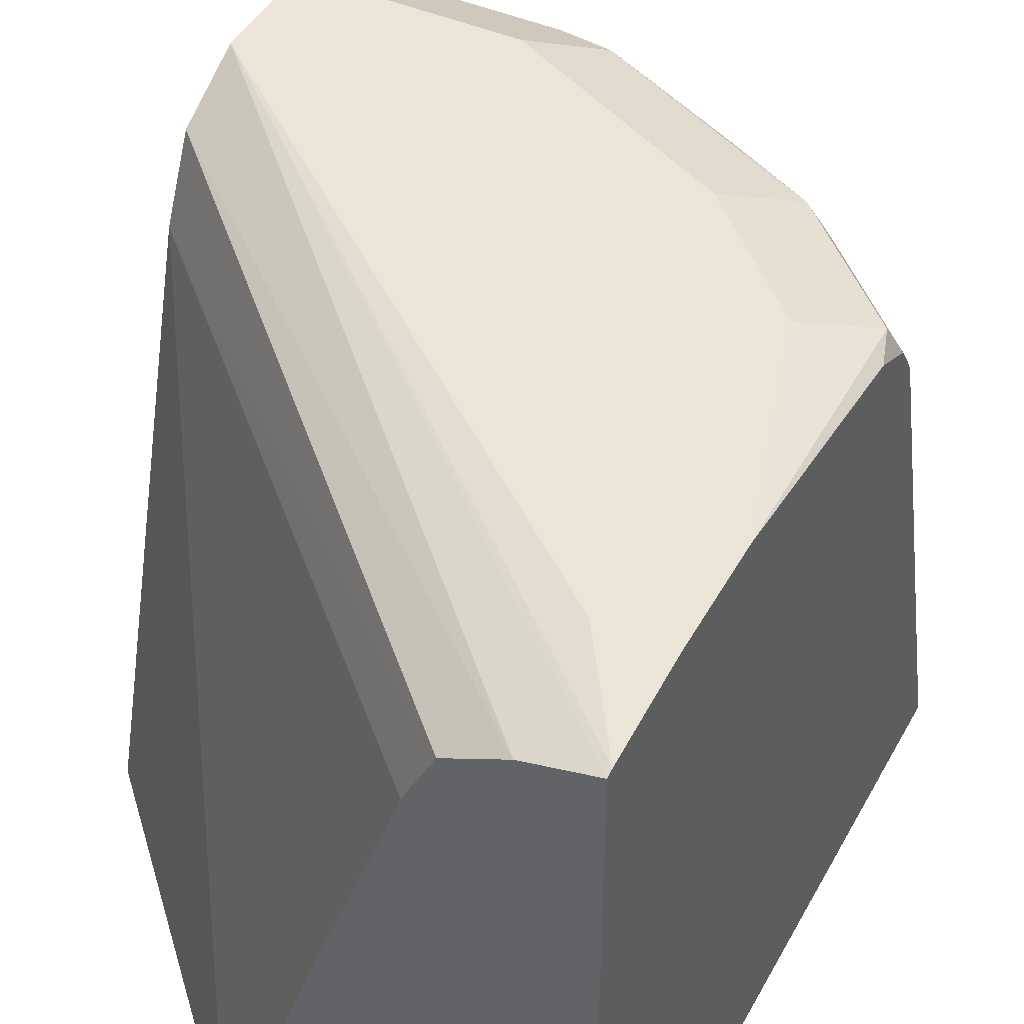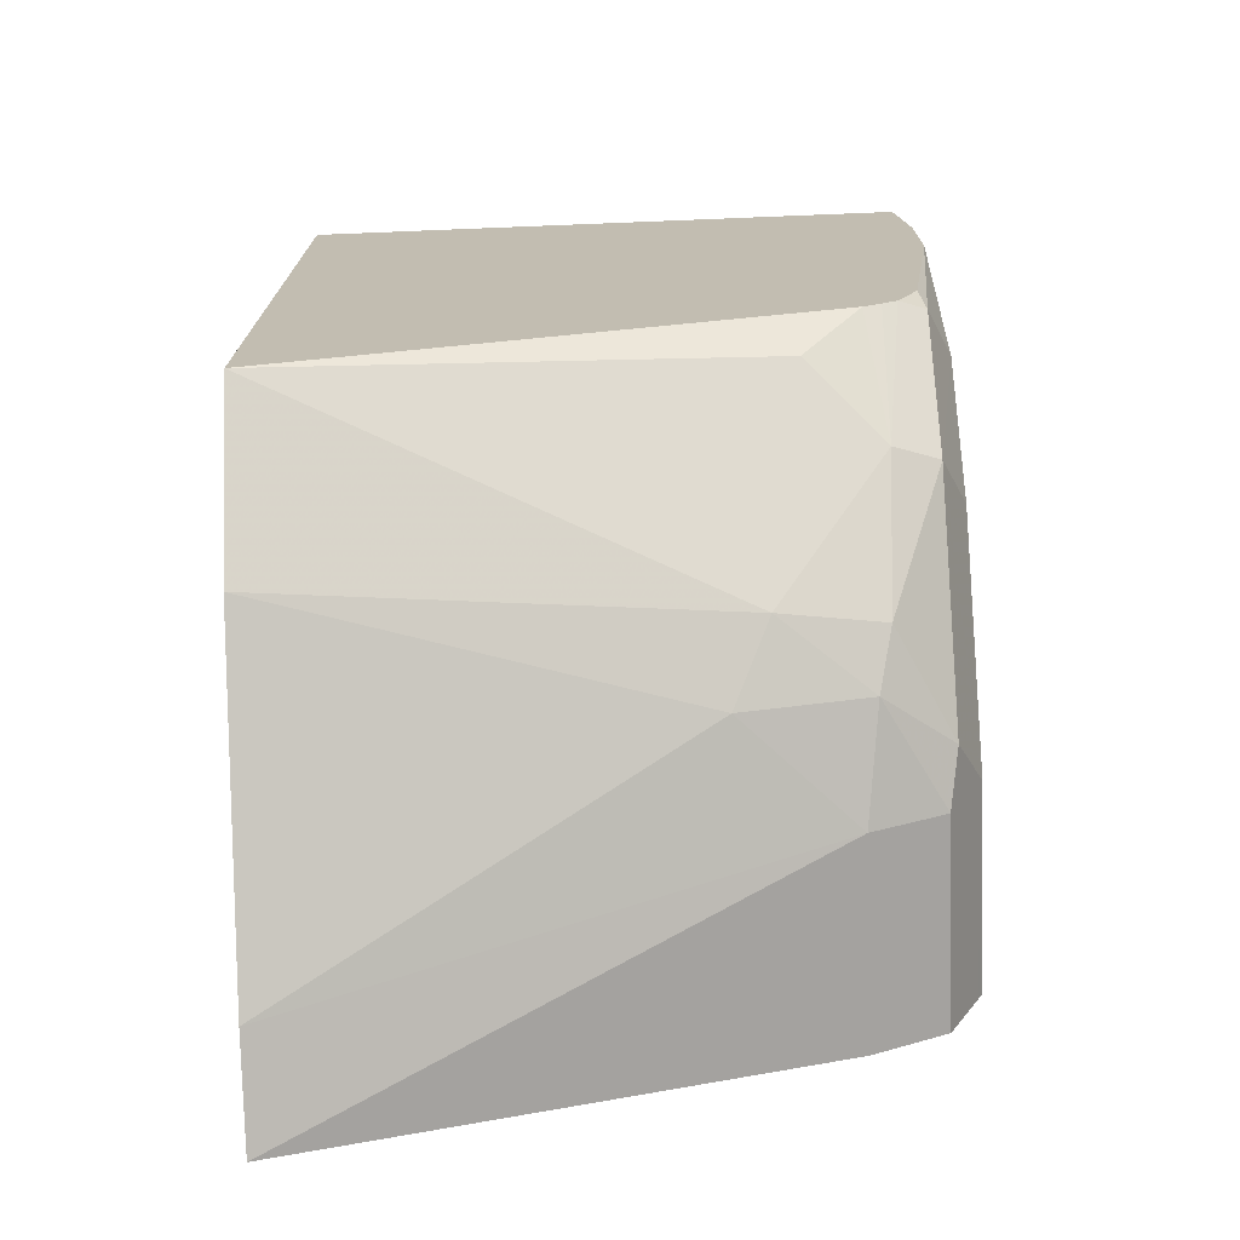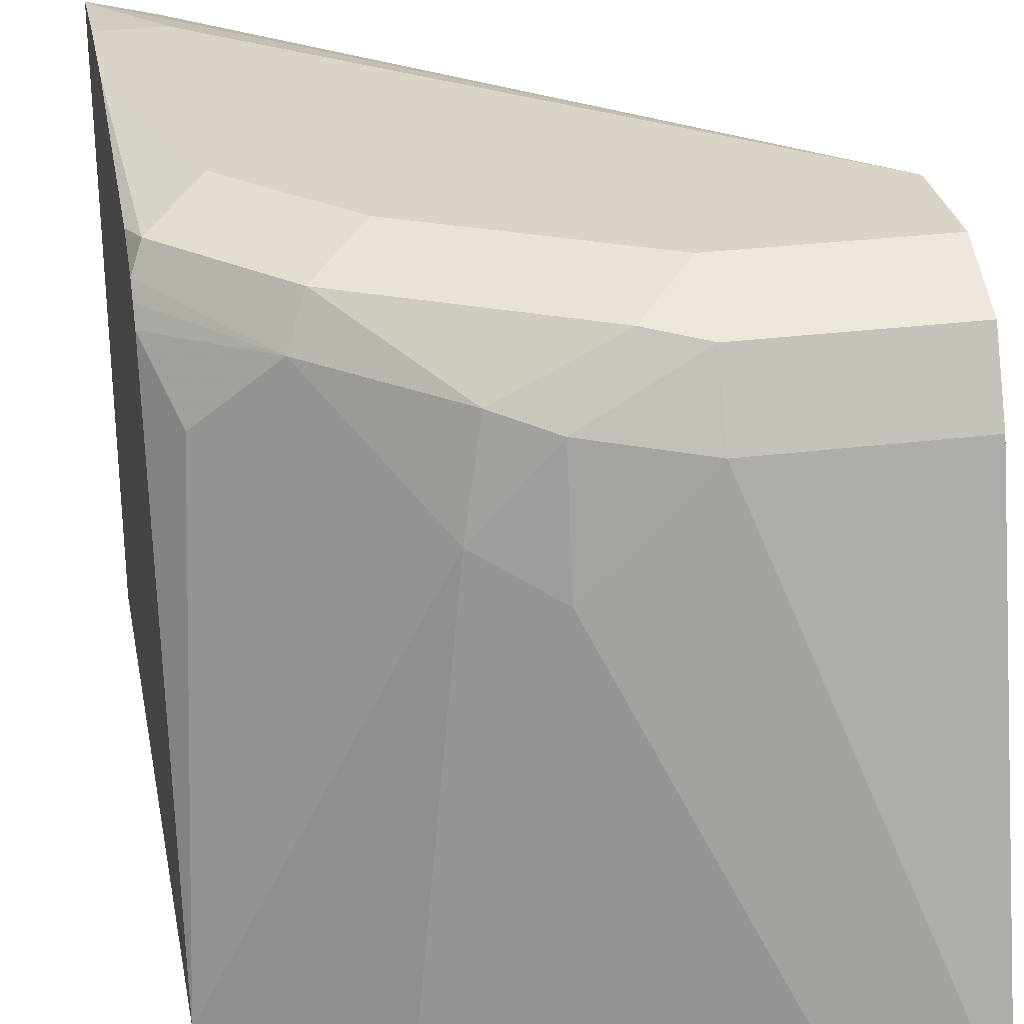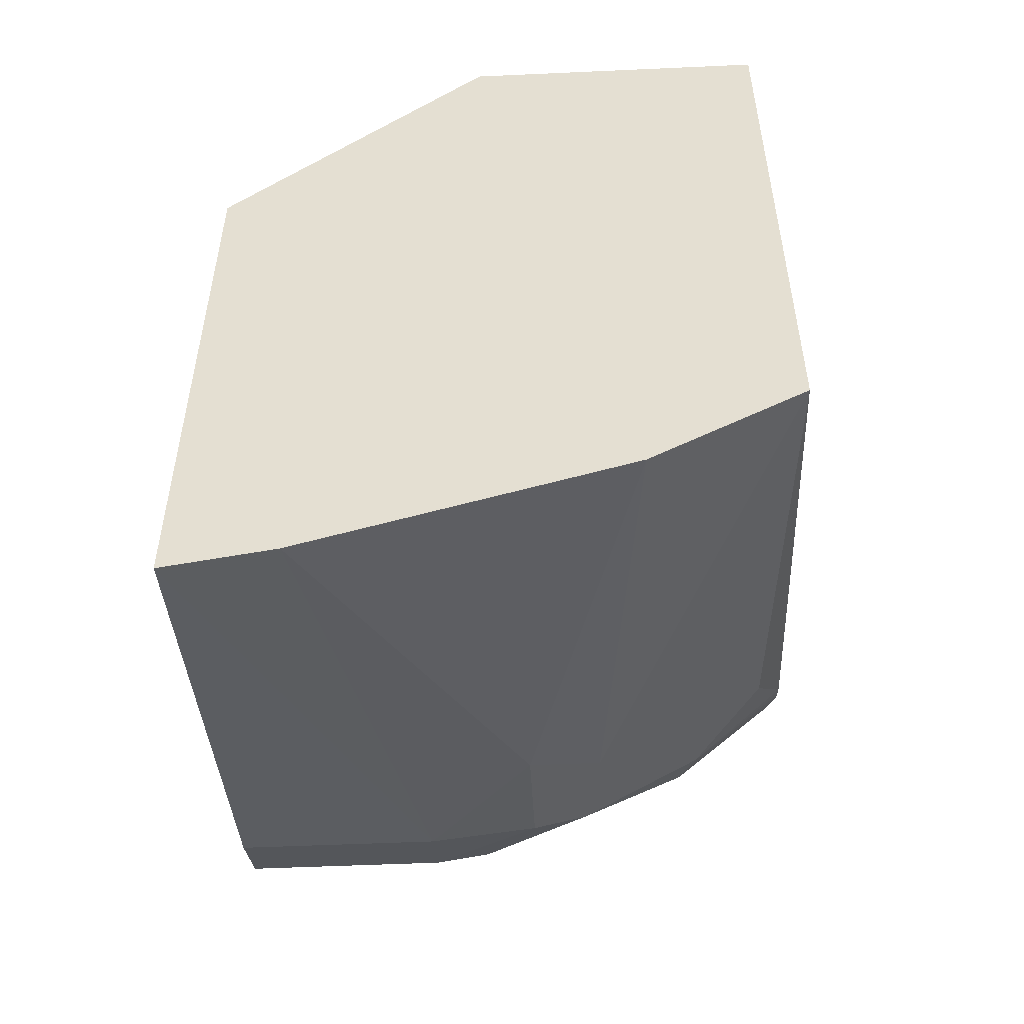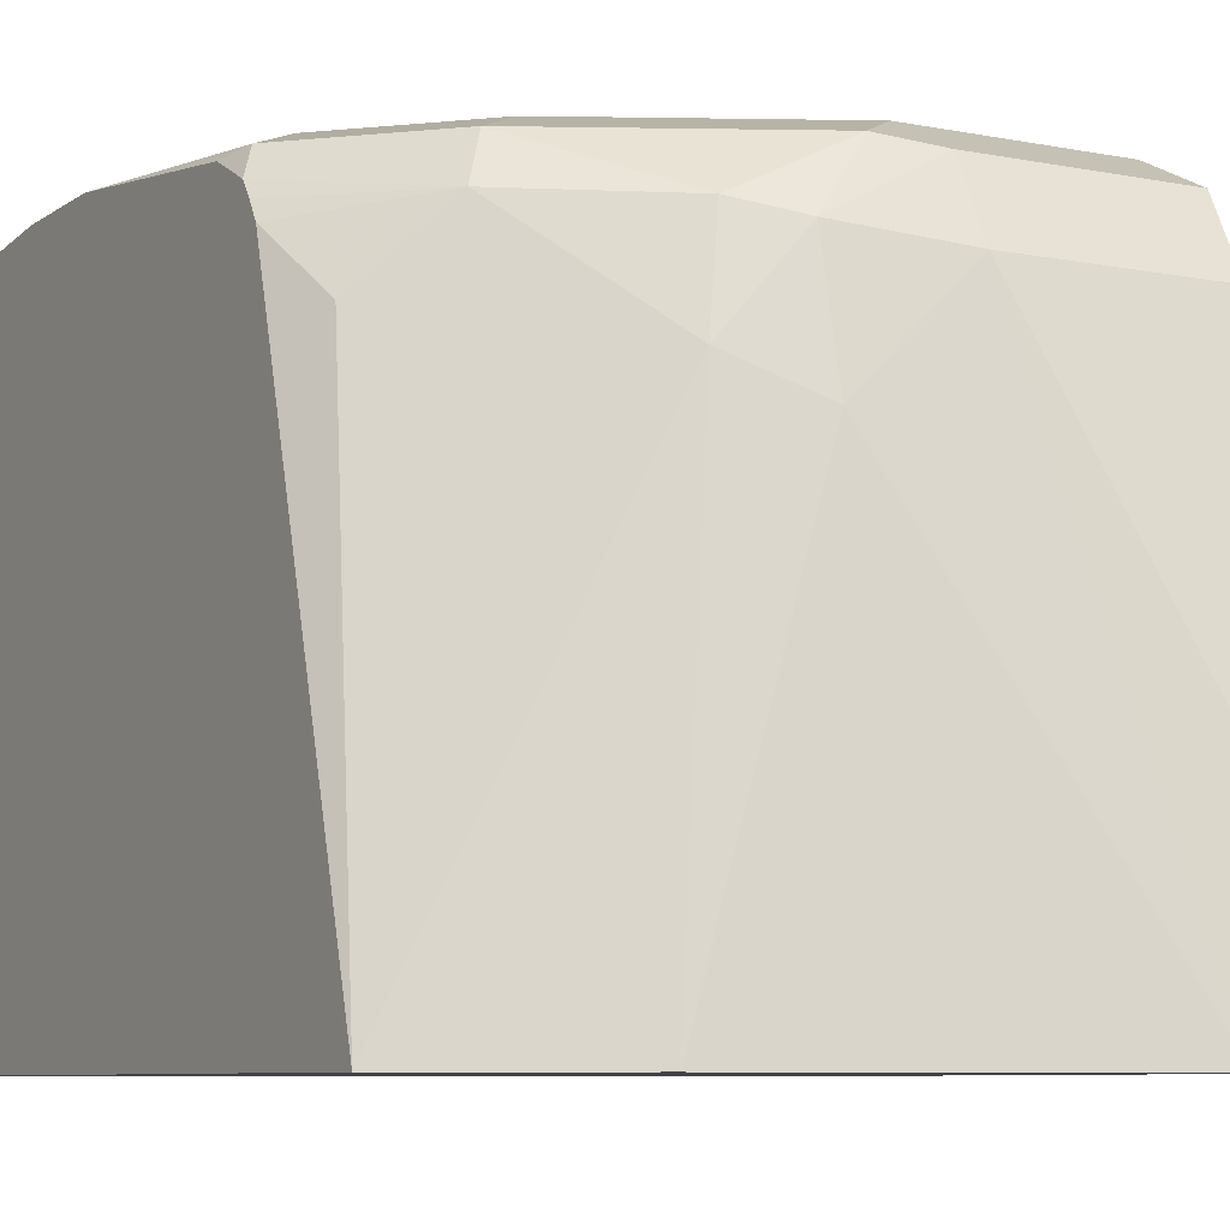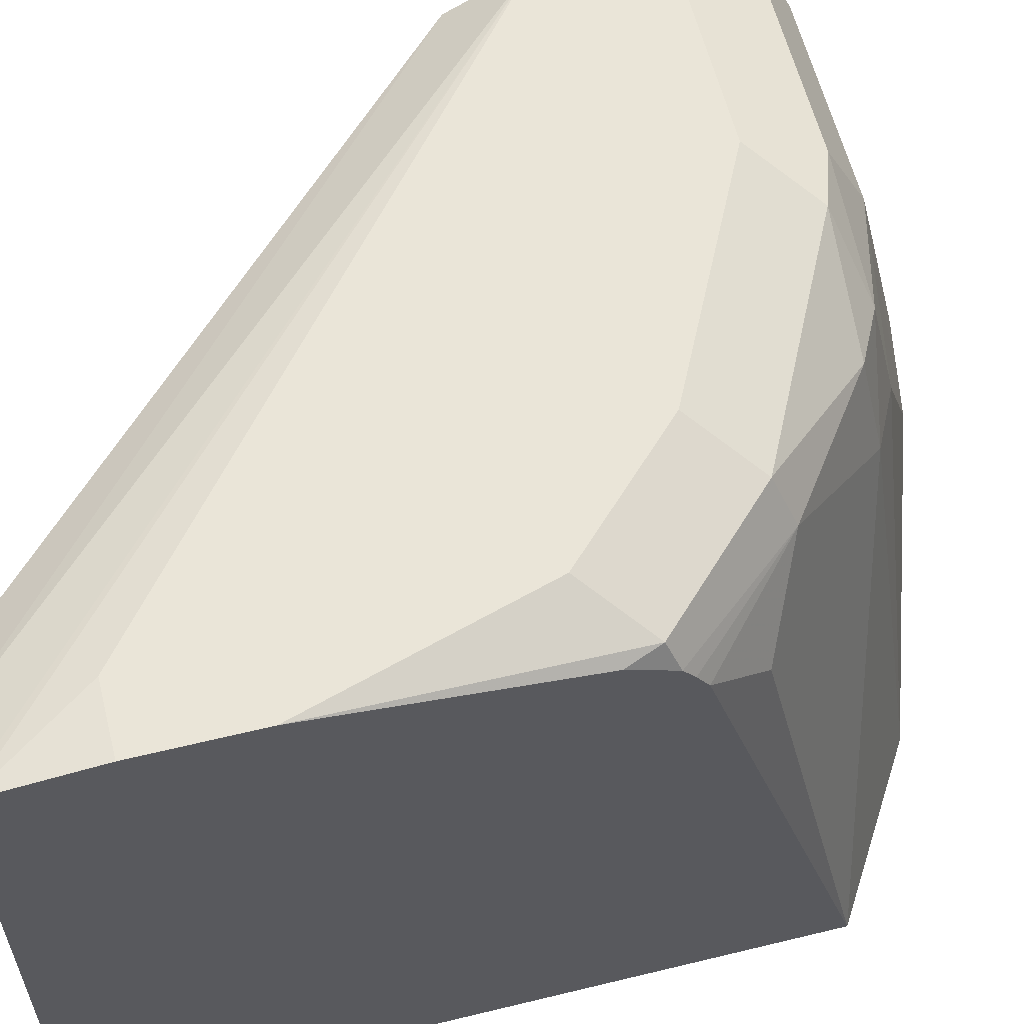
<metadata>
{"format":"obj","ext":"obj","renderer":"f3d","projection":"perspective","resolution":1024,"background":"white","views":[{"elev":44.4,"azim":-152.9,"up":"+Z"},{"elev":-72.5,"azim":-87.7,"up":"+Y"},{"elev":28.9,"azim":-10.7,"up":"+Z"},{"elev":-51.8,"azim":-177.2,"up":"+Y"},{"elev":-7.6,"azim":-29.2,"up":"+Z"},{"elev":59.6,"azim":-104.1,"up":"+Z"}]}
</metadata>
<code>
v -0.2981 0.1863 0.3167
v -0.3092 0.2034 0.3152
v -0.3092 0.1863 0.3167
v -0.2075 0.1118 0.3167
v -0.3092 0.2048 0.3149
v -0.3092 0.1677 0.3167
v -0.2075 0.09315 0.3167
v -0.2075 0.1242 0.3105
v -0.2982 0.2048 0.3121
v -0.3018 0.2048 0.313
v -0.3092 0.2048 0.211
v -0.3092 0.1267 0.3111
v -0.3074 0.1211 0.312
v -0.2981 0.1304 0.3167
v -0.2422 0.09315 0.3167
v -0.2075 0.09144 0.3158
v -0.2075 0.1304 0.2981
v -0.2887 0.2048 0.3074
v -0.2543 0.2048 0.211
v -0.3092 0.08897 0.211
v -0.3092 0.1192 0.3074
v -0.2919 0.09936 0.3043
v -0.2887 0.1025 0.312
v -0.2794 0.1118 0.3167
v -0.2515 0.08384 0.312
v -0.2422 0.08073 0.3105
v -0.2075 0.08073 0.3105
v -0.2075 0.1556 0.211
v -0.284 0.2048 0.2979
v -0.282 0.07199 0.211
v -0.2732 0.08073 0.2856
v -0.3043 0.1056 0.2919
v -0.3092 0.1155 0.3018
v -0.3092 0.1174 0.3048
v -0.2701 0.08384 0.3027
v -0.2608 0.07918 0.3004
v -0.2422 0.07452 0.2981
v -0.2075 0.07452 0.2981
v -0.2075 0.0498 0.211
v -0.2261 0.05337 0.211
v -0.2608 0.07452 0.2794
f 17 28 19
f 17 19 29
f 16 26 27
f 20 30 31
f 16 25 26
f 20 31 22
f 17 29 18
f 15 23 25
f 13 21 22
f 15 25 16
f 14 23 24
f 13 23 14
f 13 22 23
f 12 21 13
f 11 30 20
f 20 22 32
f 15 24 23
f 20 32 33
f 36 41 37
f 22 35 23
f 11 40 30
f 37 40 39
f 37 41 40
f 31 36 35
f 37 39 38
f 30 41 31
f 30 40 41
f 21 34 22
f 26 38 27
f 26 36 37
f 25 36 26
f 25 35 36
f 23 35 25
f 22 31 35
f 22 33 32
f 22 34 33
f 26 37 38
f 11 39 40
f 31 41 36
f 11 19 28
f 2 6 3
f 2 12 6
f 2 21 12
f 2 34 21
f 2 33 34
f 2 20 33
f 2 11 20
f 2 4 5
f 1 4 2
f 1 15 7
f 1 24 15
f 1 14 24
f 1 6 14
f 1 3 6
f 1 2 3
f 11 28 39
f 1 7 4
f 4 7 16
f 2 5 11
f 4 27 38
f 4 16 27
f 8 17 18
f 7 15 16
f 6 13 14
f 6 12 13
f 5 29 19
f 5 18 29
f 5 9 18
f 5 19 11
f 5 10 9
f 4 10 5
f 4 9 10
f 4 8 9
f 4 17 8
f 4 28 17
f 4 39 28
f 8 18 9
f 4 38 39

</code>
